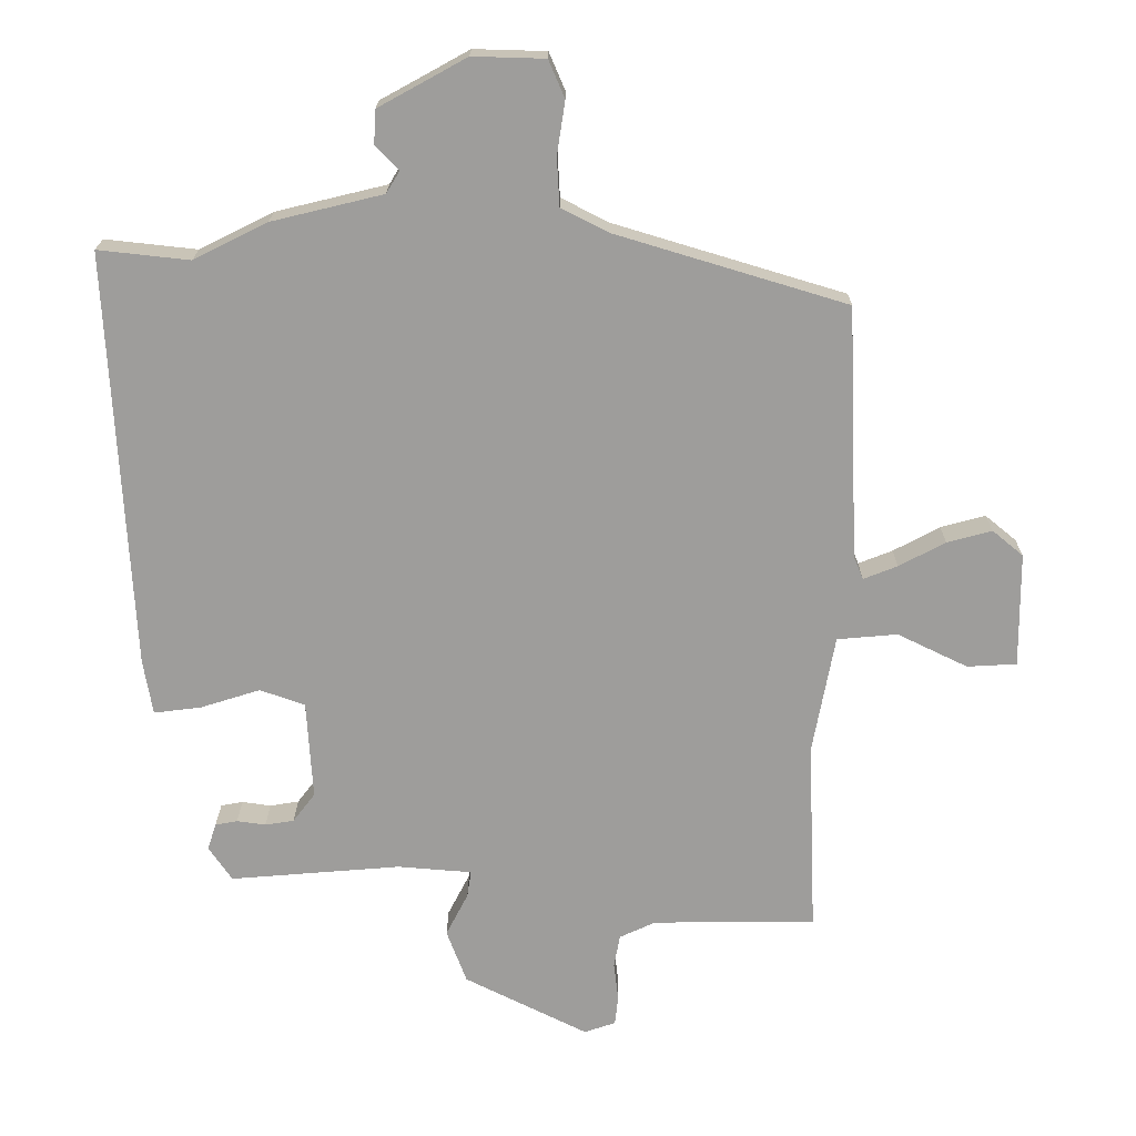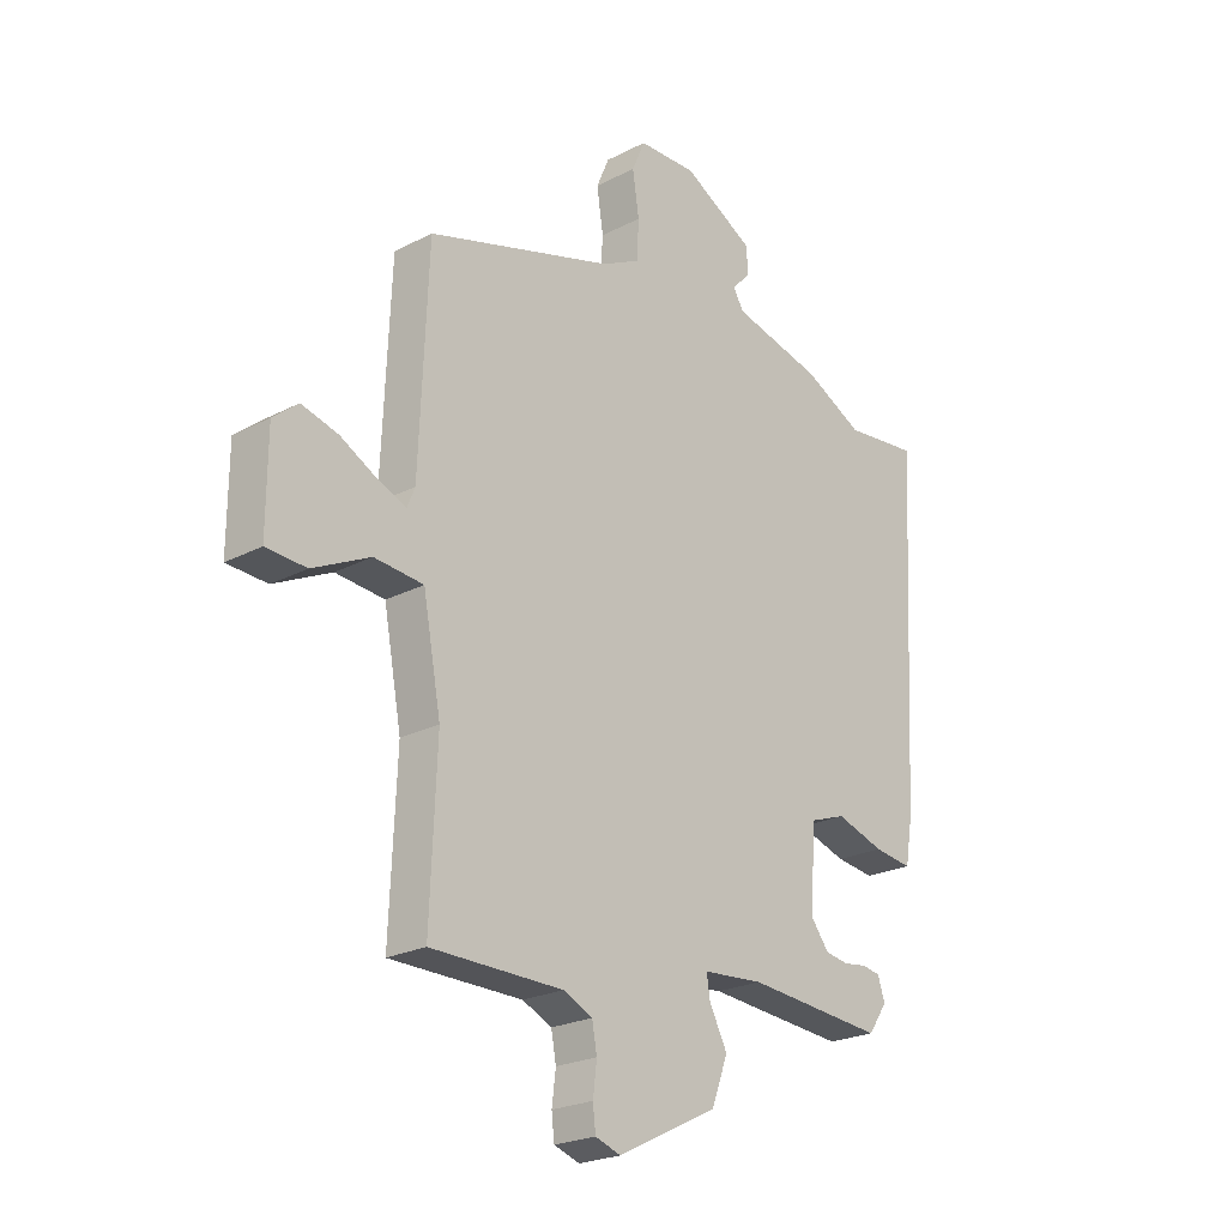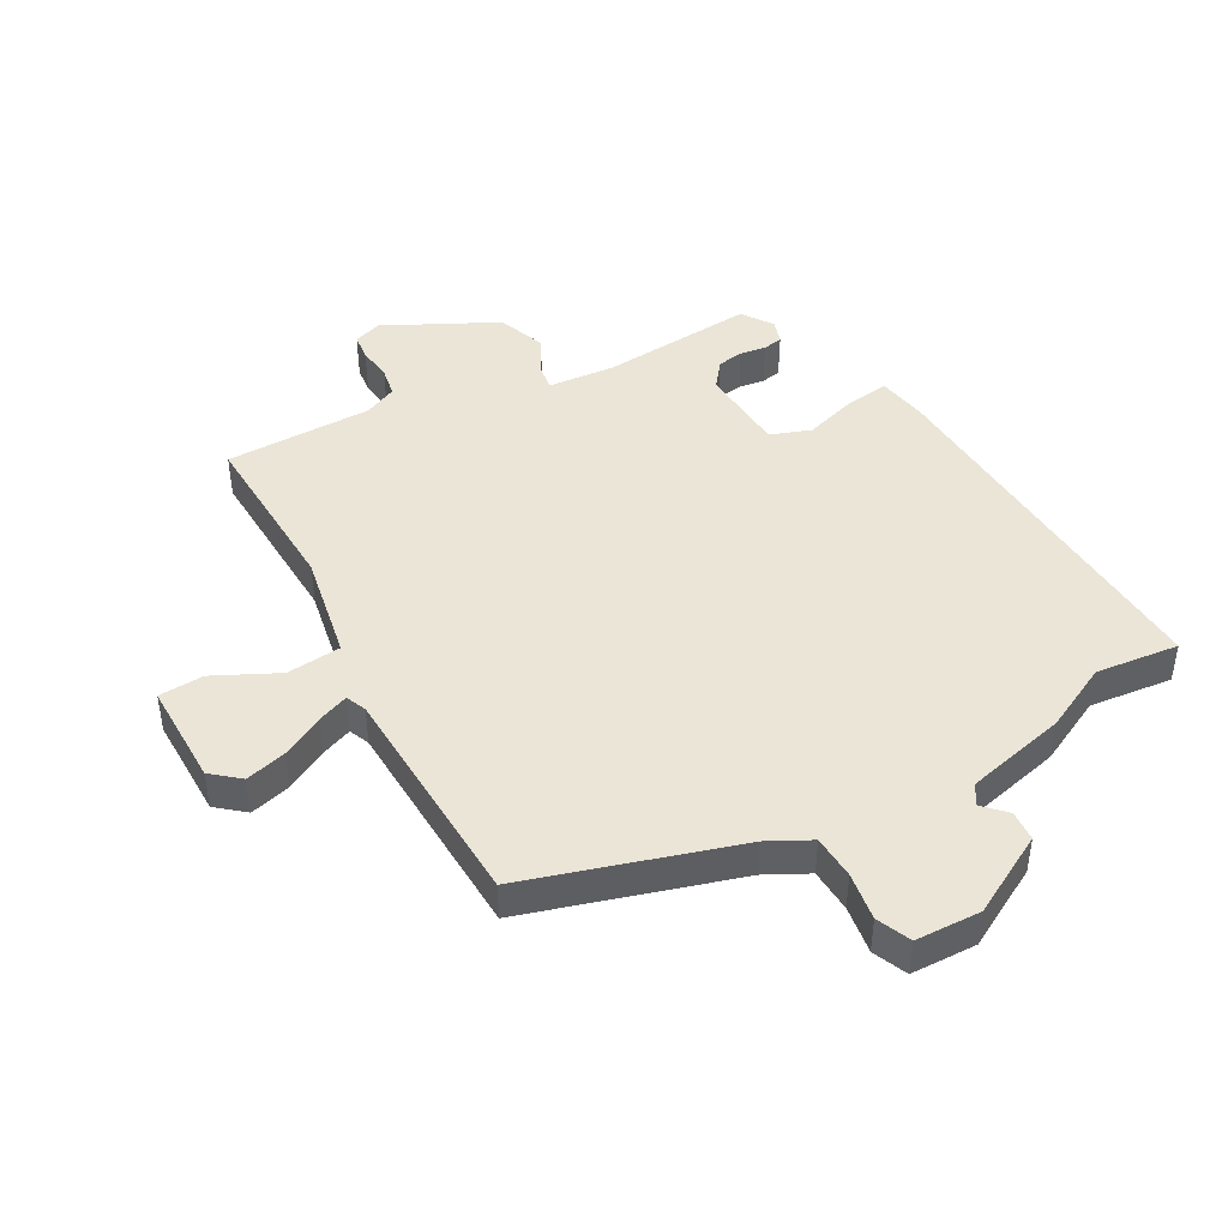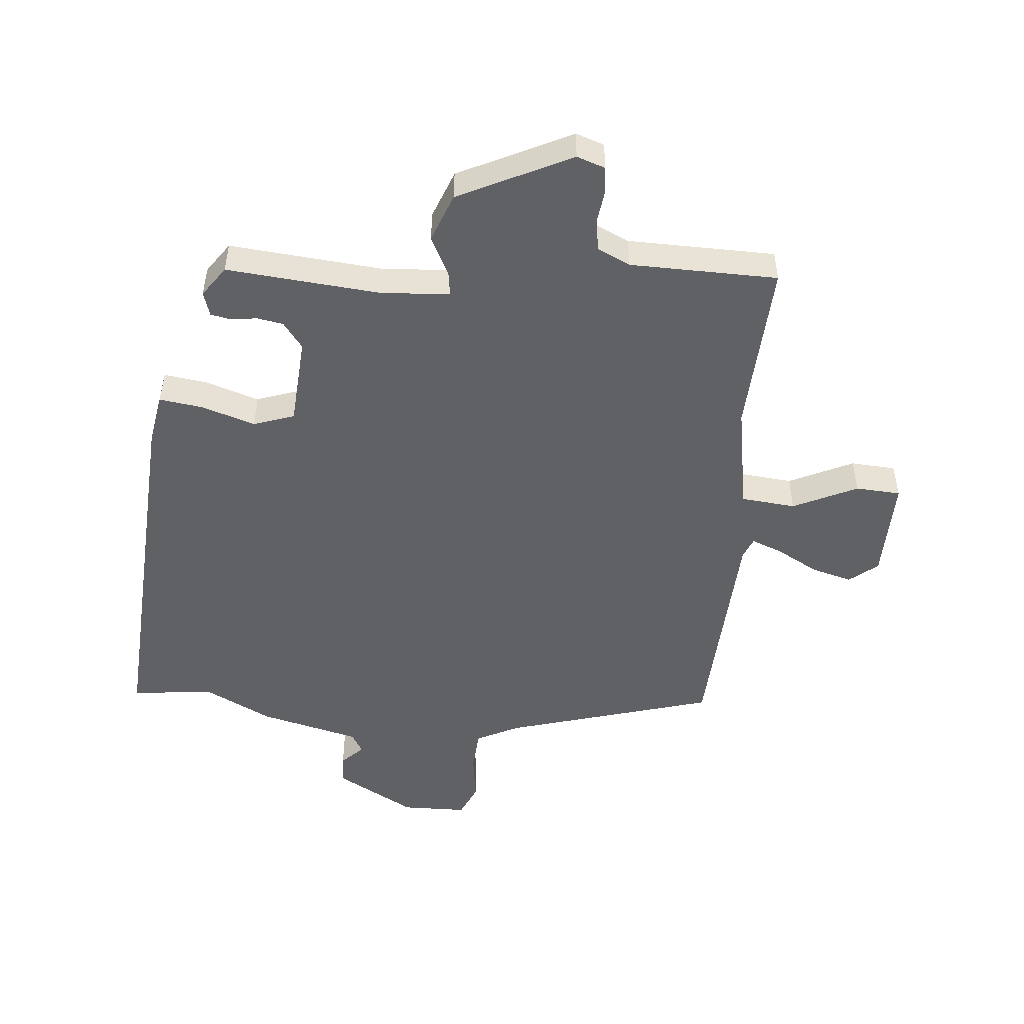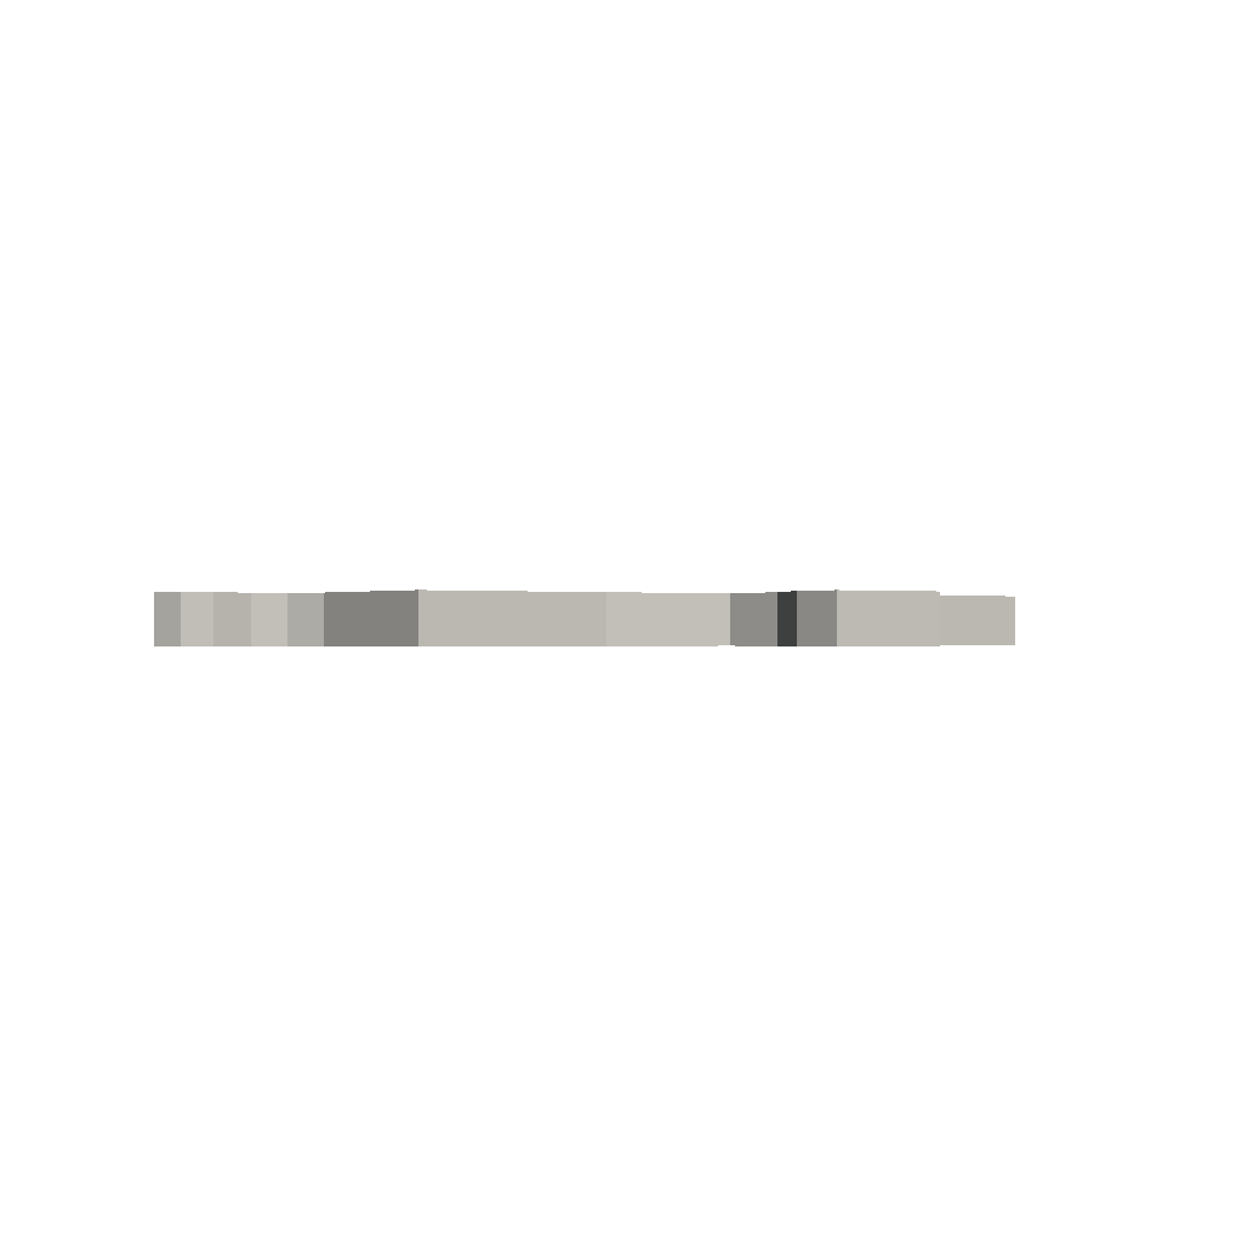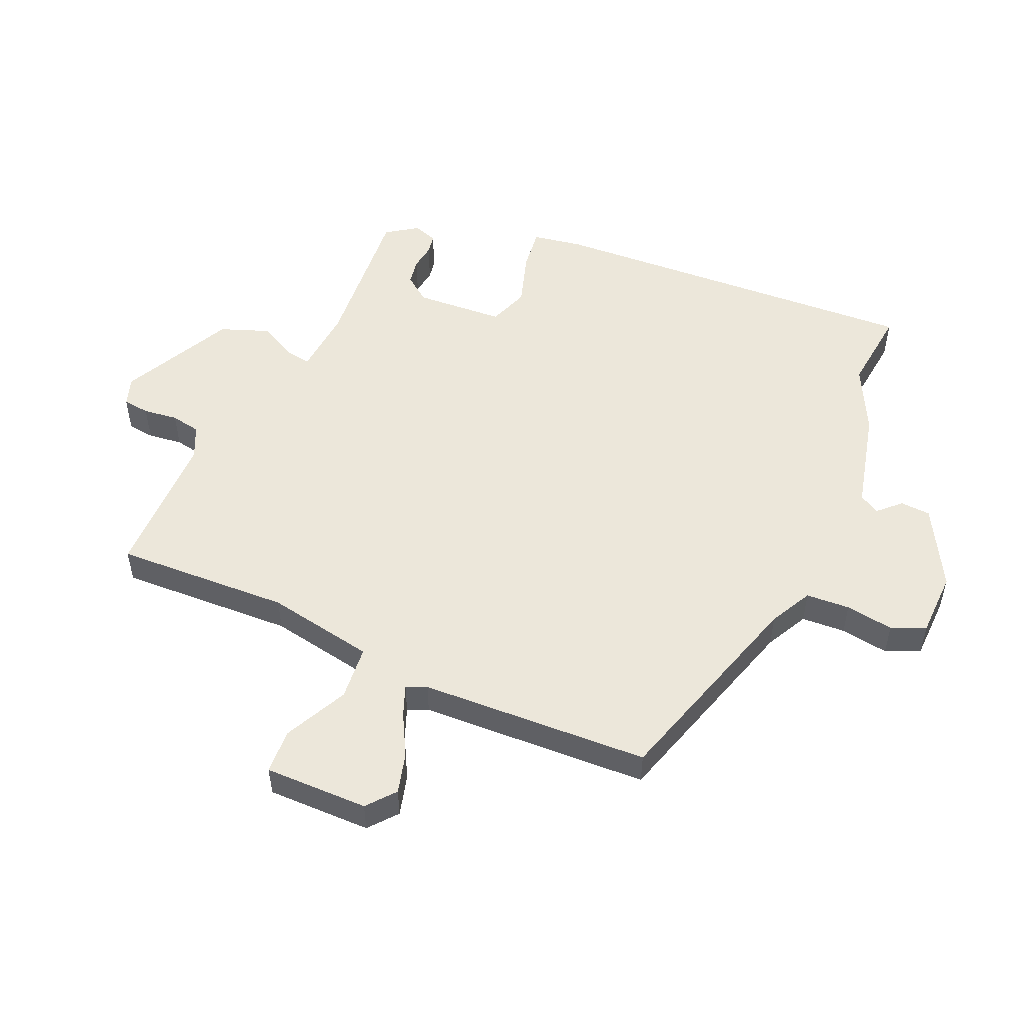
<metadata>
{"format":"obj","ext":"obj","renderer":"f3d","projection":"perspective","resolution":1024,"background":"white","views":[{"elev":19.4,"azim":-179.7,"up":"+Z"},{"elev":-23.2,"azim":-48.6,"up":"+Z"},{"elev":44.2,"azim":-29.0,"up":"+Y"},{"elev":-49.8,"azim":174.4,"up":"+Y"},{"elev":-0.3,"azim":-124.7,"up":"+Y"},{"elev":52.0,"azim":-66.4,"up":"+Y"}]}
</metadata>
<code>
v 0.434 0.07 0.493
v 0.571 0.07 0.508
v 0.538 0.07 -0.115
v 0.524 0.07 -0.198
v 0.453 0.07 -0.189
v 0.364 0.07 -0.161
v 0.297 0.07 -0.185
v 0.288 0.07 -0.332
v 0.321 0.07 -0.375
v 0.364 0.07 -0.382
v 0.407 0.07 -0.376
v 0.44 0.07 -0.382
v 0.453 0.07 -0.422
v 0.418 0.07 -0.473
v 0.163 0.07 -0.452
v 0.052 0.07 -0.461
v 0.058 0.07 -0.501
v 0.091 0.07 -0.565
v 0.061 0.07 -0.645
v -0.123 0.07 -0.737
v -0.17 0.07 -0.721
v -0.175 0.07 -0.677
v -0.168 0.07 -0.62
v -0.177 0.07 -0.571
v -0.231 0.07 -0.546
v -0.474 0.07 -0.544
v -0.462 0.07 -0.256
v -0.495 0.07 -0.078
v -0.585 0.07 -0.07
v -0.69 0.07 -0.121
v -0.764 0.07 -0.117
v -0.763 0.07 0.054
v -0.717 0.07 0.092
v -0.65 0.07 0.074
v -0.581 0.07 0.037
v -0.53 0.07 0.017
v -0.516 0.07 0.051
v -0.5 0.07 0.429
v -0.155 0.07 0.533
v -0.085 0.07 0.569
v -0.081 0.07 0.641
v -0.093 0.07 0.72
v -0.069 0.07 0.776
v 0.039 0.07 0.779
v 0.17 0.07 0.707
v 0.173 0.07 0.657
v 0.138 0.07 0.621
v 0.158 0.07 0.588
v 0.324 0.07 0.548
v 0.434 0 0.493
v 0.571 0 0.508
v 0.538 0 -0.115
v 0.524 0 -0.198
v 0.453 0 -0.189
v 0.364 0 -0.161
v 0.297 0 -0.185
v 0.288 0 -0.332
v 0.321 0 -0.375
v 0.364 0 -0.382
v 0.407 0 -0.376
v 0.44 0 -0.382
v 0.453 0 -0.422
v 0.418 0 -0.473
v 0.163 0 -0.452
v 0.052 0 -0.461
v 0.058 0 -0.501
v 0.091 0 -0.565
v 0.061 0 -0.645
v -0.123 0 -0.737
v -0.17 0 -0.721
v -0.175 0 -0.677
v -0.168 0 -0.62
v -0.177 0 -0.571
v -0.231 0 -0.546
v -0.474 0 -0.544
v -0.462 0 -0.256
v -0.495 0 -0.078
v -0.585 0 -0.07
v -0.69 0 -0.121
v -0.764 0 -0.117
v -0.763 0 0.054
v -0.717 0 0.092
v -0.65 0 0.074
v -0.581 0 0.037
v -0.53 0 0.017
v -0.516 0 0.051
v -0.5 0 0.429
v -0.155 0 0.533
v -0.085 0 0.569
v -0.081 0 0.641
v -0.093 0 0.72
v -0.069 0 0.776
v 0.039 0 0.779
v 0.17 0 0.707
v 0.173 0 0.657
v 0.138 0 0.621
v 0.158 0 0.588
v 0.324 0 0.548
f 48 49 1
f 44 45 46 47
f 44 47 48
f 41 42 43 44
f 40 41 44 48
f 39 40 48 1
f 37 38 39 1
f 32 33 34 35
f 32 35 36
f 29 30 31 32
f 28 29 32 36
f 25 26 27
f 24 25 27 28
f 20 21 22 23
f 20 23 24
f 17 18 19 20
f 16 17 20 24
f 12 13 14 15
f 10 11 12 15
f 9 10 15 16
f 8 9 16
f 7 8 16 24
f 3 4 5 6
f 1 2 3 6
f 1 6 7
f 24 28 36 37
f 1 7 24 37
f 50 98 97
f 96 95 94 93
f 97 96 93
f 93 92 91 90
f 97 93 90 89
f 50 97 89 88
f 50 88 87 86
f 84 83 82 81
f 85 84 81
f 81 80 79 78
f 85 81 78 77
f 76 75 74
f 77 76 74 73
f 72 71 70 69
f 73 72 69
f 69 68 67 66
f 73 69 66 65
f 64 63 62 61
f 64 61 60 59
f 65 64 59 58
f 65 58 57
f 73 65 57 56
f 55 54 53 52
f 55 52 51 50
f 56 55 50
f 86 85 77 73
f 86 73 56 50
f 1 50 51 2
f 2 51 52 3
f 3 52 53 4
f 4 53 54 5
f 5 54 55 6
f 6 55 56 7
f 7 56 57 8
f 8 57 58 9
f 9 58 59 10
f 10 59 60 11
f 11 60 61 12
f 12 61 62 13
f 13 62 63 14
f 14 63 64 15
f 15 64 65 16
f 16 65 66 17
f 17 66 67 18
f 18 67 68 19
f 19 68 69 20
f 20 69 70 21
f 21 70 71 22
f 22 71 72 23
f 23 72 73 24
f 24 73 74 25
f 25 74 75 26
f 26 75 76 27
f 27 76 77 28
f 28 77 78 29
f 29 78 79 30
f 30 79 80 31
f 31 80 81 32
f 32 81 82 33
f 33 82 83 34
f 34 83 84 35
f 35 84 85 36
f 36 85 86 37
f 37 86 87 38
f 38 87 88 39
f 39 88 89 40
f 40 89 90 41
f 41 90 91 42
f 42 91 92 43
f 43 92 93 44
f 44 93 94 45
f 45 94 95 46
f 46 95 96 47
f 47 96 97 48
f 48 97 98 49
f 49 98 50 1

</code>
